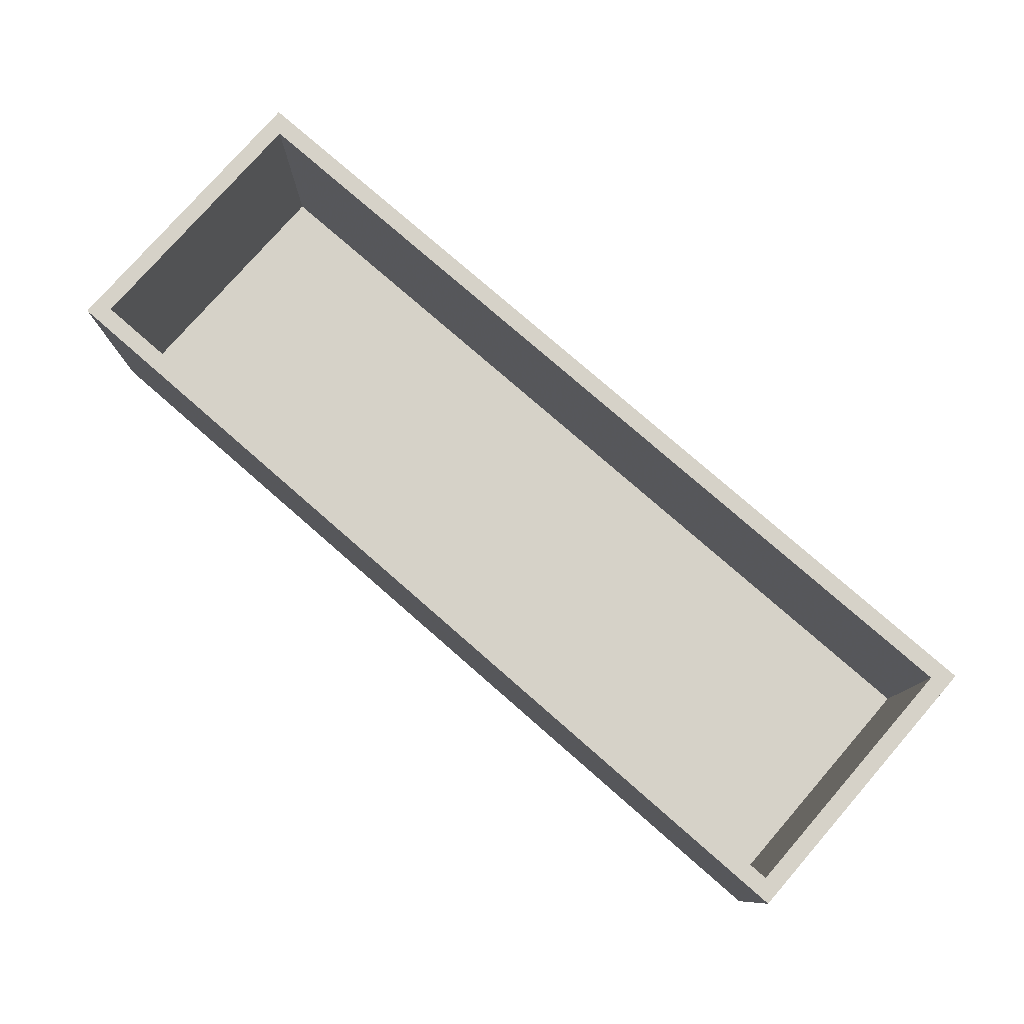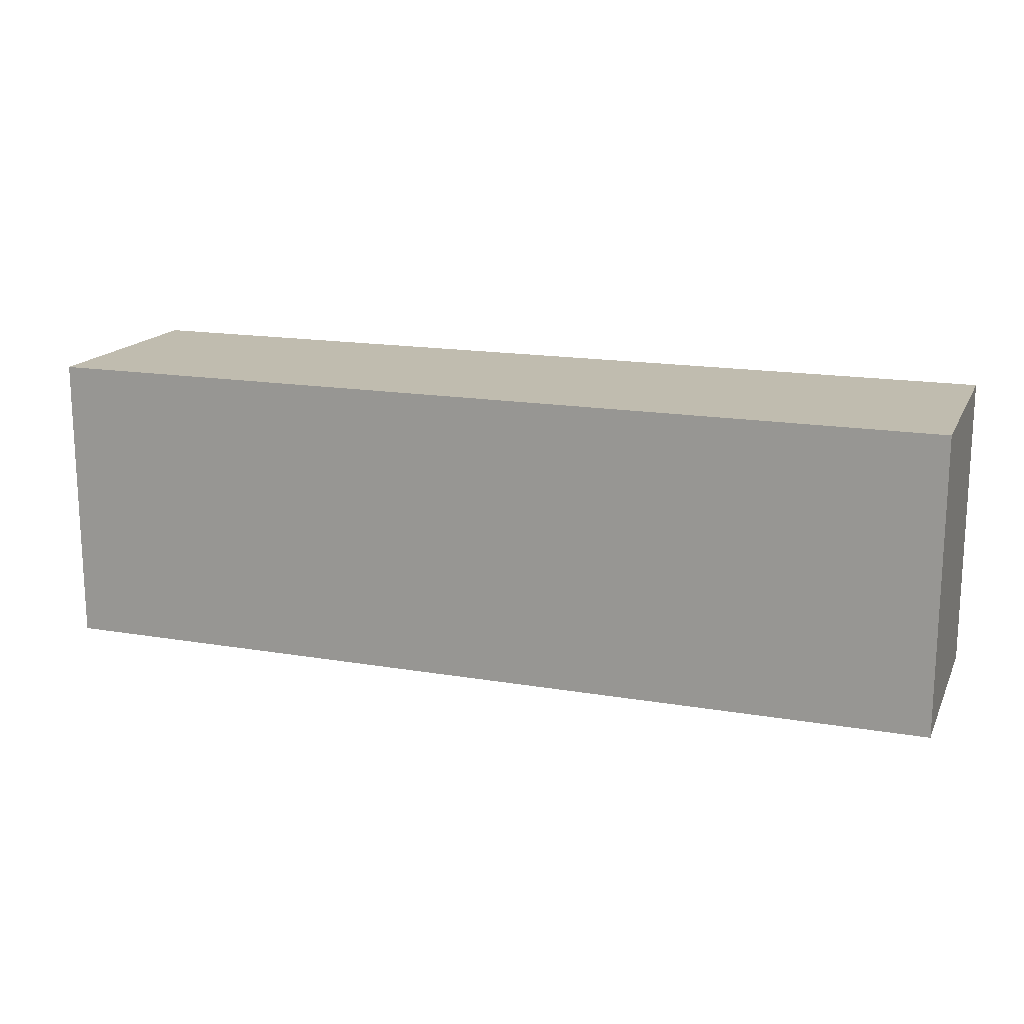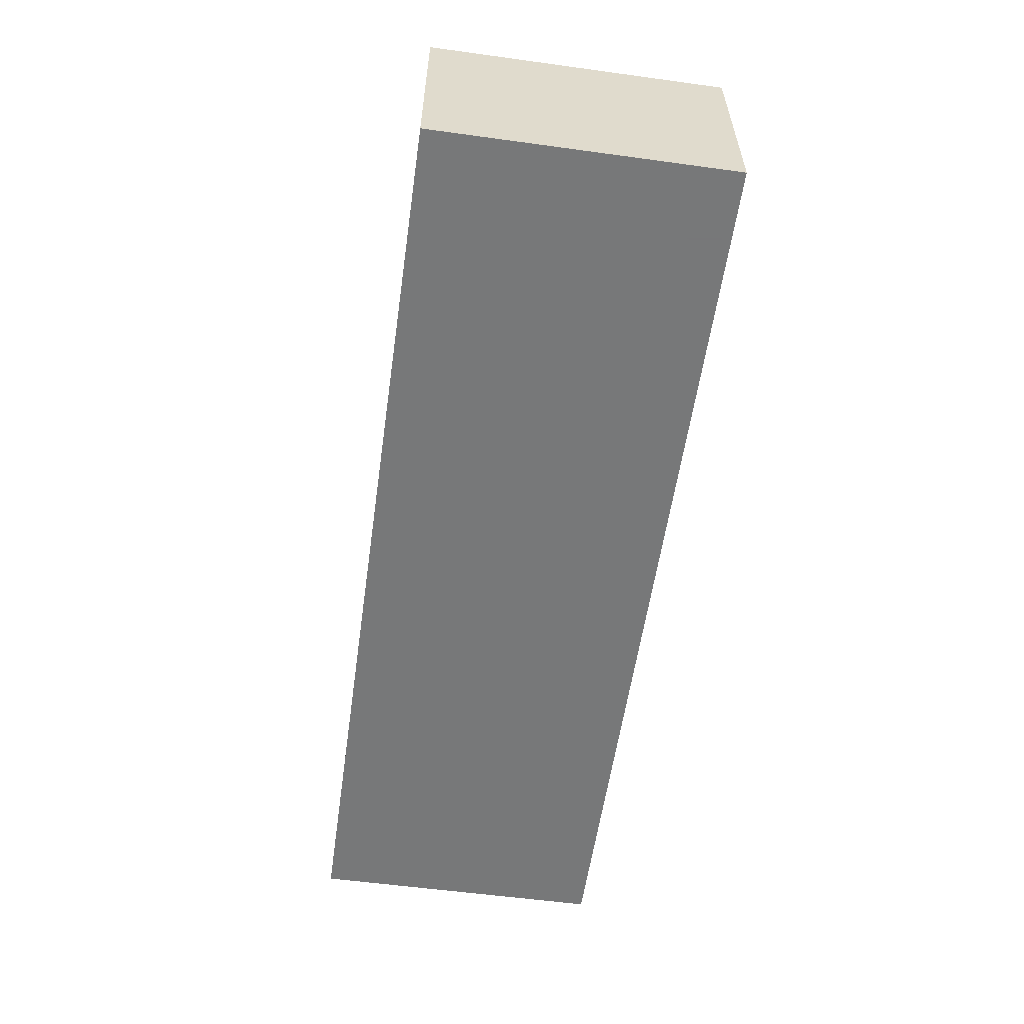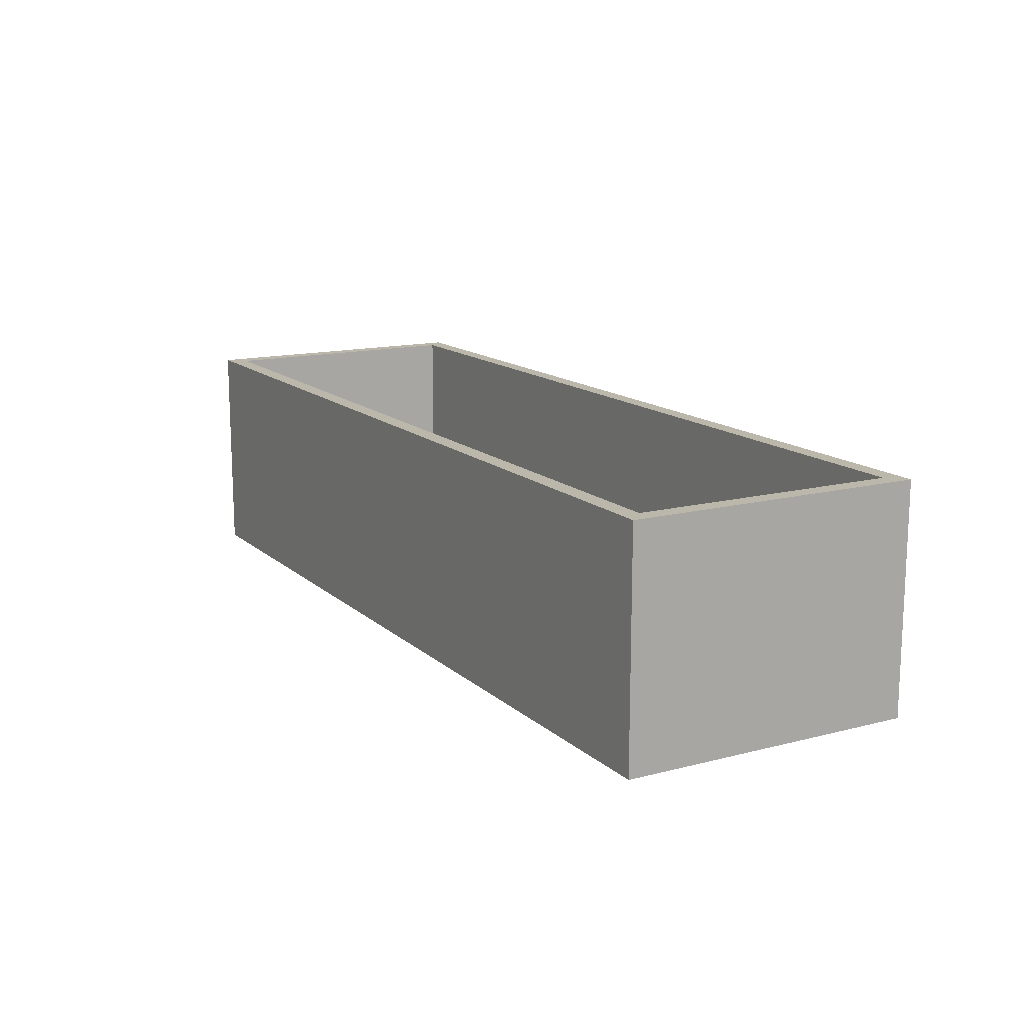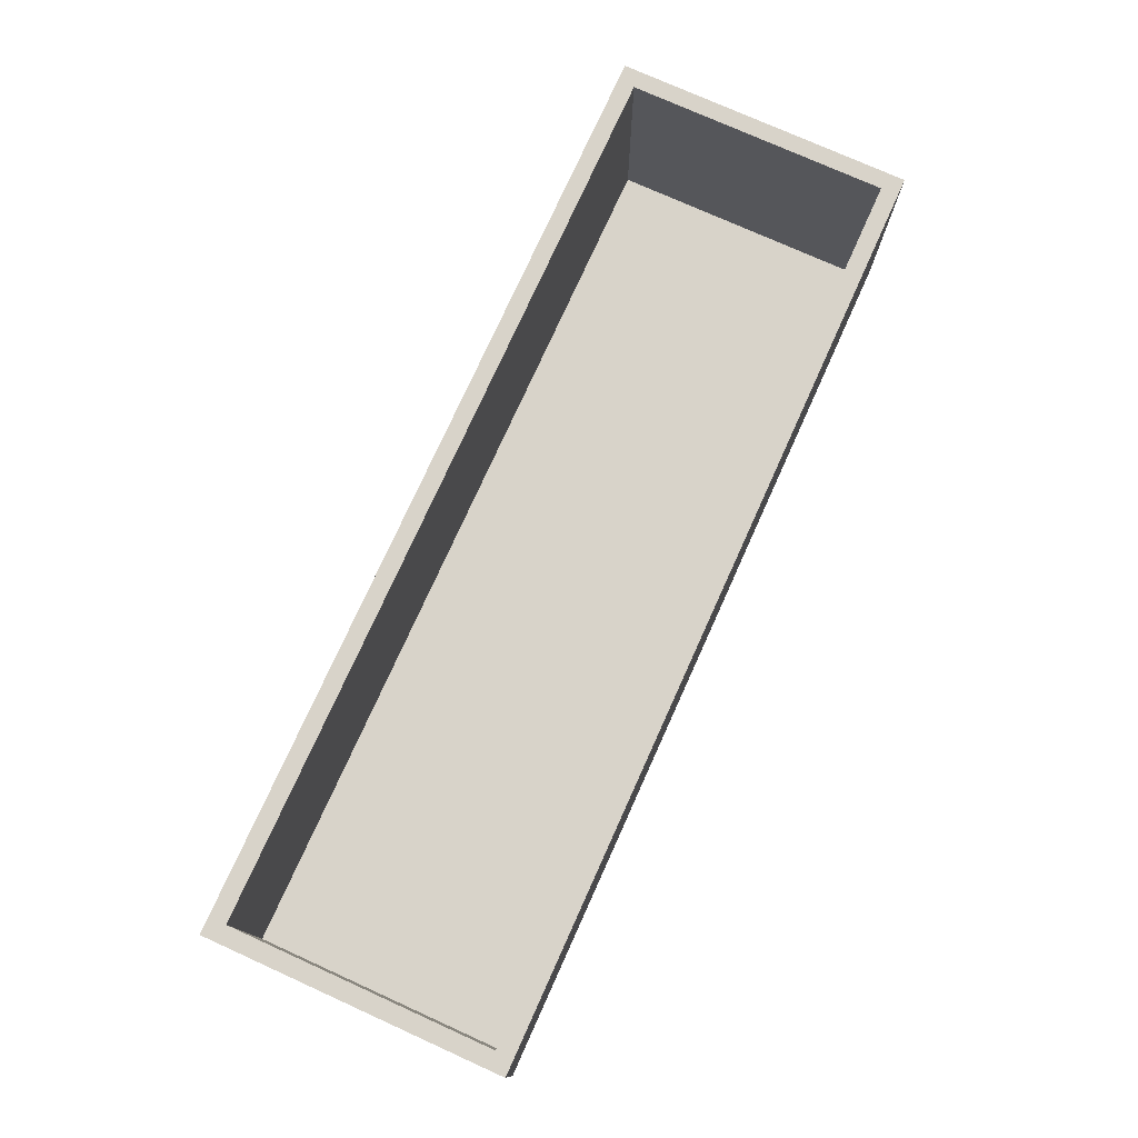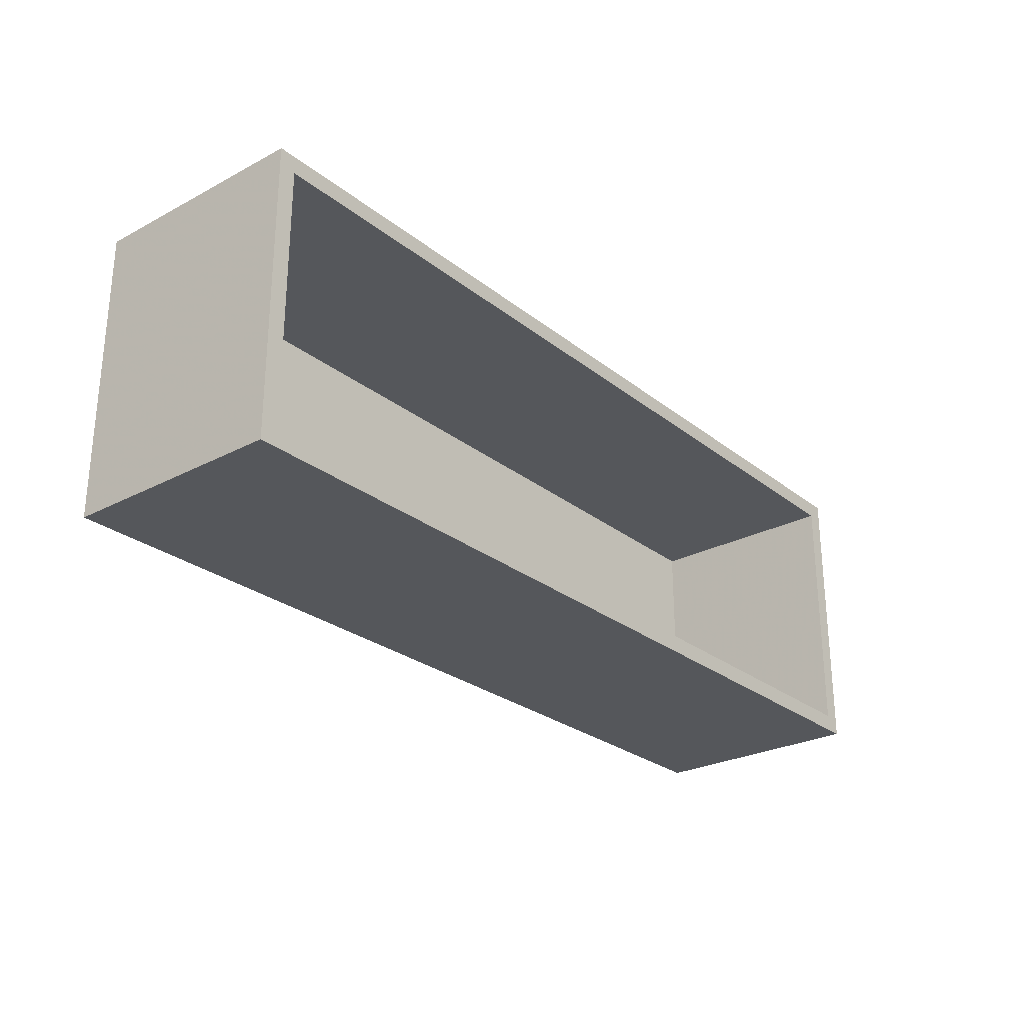
<metadata>
{"format":"obj","ext":"obj","renderer":"f3d","projection":"perspective","resolution":1024,"background":"white","views":[{"elev":78.2,"azim":41.1,"up":"+Z"},{"elev":16.3,"azim":-160.7,"up":"+Y"},{"elev":-57.3,"azim":-98.1,"up":"+Z"},{"elev":14.2,"azim":60.5,"up":"+Z"},{"elev":76.0,"azim":-65.7,"up":"+Z"},{"elev":-26.6,"azim":-50.6,"up":"+Y"}]}
</metadata>
<code>
v -120 38.9 -10
v 346.7 0 0
v 288.7 150 120
v 194.3 160 65.76
v 400 41.64 64.39
v 152.6 160 65.24
v 357.7 0 120
v 188.1 0 120
v 400 99.22 67.12
v 410 33.63 -10
v 104.8 160 120
v 410 116.2 28.92
v 19.43 -10 -10
v -89.19 29.69 -10
v 113.8 89.23 0
v 137.8 150 34.13
v 128.8 -10 64.95
v 355.9 118 -10
v 77.25 -10 77.59
v 179 0 0
v 400 109.7 33.63
v 317.5 150 0
v 281.7 99.73 0
v 314.2 50.21 0
v 81.61 117.9 0
v 23.24 79.7 0
v 66.34 150 0
v 54.85 0 120
v 68.96 150 35.19
v -65.64 -10 -10
v 248.8 23.21 -10
v -120 100.8 120
v 410 116.9 120
v -110 50.61 120
v 271 45.25 0
v 91.14 35.47 0
v 380.5 -10 85.5
v 134.1 0 80.28
v -58.07 50.01 -10
v 28.69 47.53 -10
v 209.1 -10 -10
v -62.3 103.3 0
v 157 37.01 -10
v -120 55.94 72.62
v 10.22 150 120
v 148.2 46.59 0
v 92.1 55.7 -10
v -29.52 -10 -10
v 43.58 -10 45.72
v 208.3 0 62.41
v -120 73.67 -10
v 369.1 160 33.54
v 410 23.26 28.95
v 23.99 150 0
v 21.7 160 -10
v -120 124.9 27.61
v 225.2 99.2 0
v 30.42 -10 120
v 320.9 160 52.25
v 203.9 160 -10
v -59.36 0 120
v 400 102.2 0
v 118.8 150 0
v 146.5 160 -10
v 37.65 113.3 0
v -3.099 0 120
v 241 0 0
v 215.5 160 120
v 374.2 160 85.58
v -110 0 120
v 158.7 -10 120
v -110 150 0
v -78.44 150 90.56
v 230.4 150 120
v 89.12 150 120
v 340.8 -10 120
v -120 28.65 28.03
v 53.41 0 0
v -23.66 55.66 0
v 400 0 120
v -89.86 160 73.98
v 400 150 120
v 366.3 95.71 0
v -84.47 155 120
v 164.3 105.9 0
v 354.6 150 120
v 89.07 160 -10
v 158.6 160 120
v -120 -10 54.27
v -0.8375 160 120
v 175.5 102.3 -10
v 400 0 0
v 68.12 -10 -10
v -25.8 160 55.48
v 356.7 0 32.33
v 410 160 120
v 268.9 160 -10
v 311.1 73.16 -10
v -120 -10 120
v 194.6 150 50.55
v 410 -10 120
v -58.88 160 120
v -120 160 120
v -75.39 119.7 -10
v 119.4 103.3 -10
v 410 100.2 76.46
v 49.53 160 120
v 410 -10 -10
v -110 75.57 67.96
v 61.13 150 81.86
v 270.6 0 61.91
v -13.04 105.8 -10
v 90.73 -10 32.74
v 323.2 150 79.98
v 8.161 150 55.8
v 277 -10 120
v 217.2 -10 120
v 130.3 150 77.76
v -120 -10 -10
v 125.1 160 30.67
v 176.3 150 0
v 410 160 -10
v 326 -10 -10
v -120 160 -10
v 410 89.59 -10
v 400 70.54 0
v 251.6 -10 60.32
v 400 150 0
v -10.22 -10 60.63
v 326.4 92.28 0
v 116.9 160 77.38
v 131.5 -10 -10
v 410 58.55 120
v 338.1 160 120
v 377.5 -4.94 120
v 400 150 66.05
v -49.81 150 120
v 272.4 -10 -10
v 55.48 105.6 -10
v -56 160 -10
v 410 38.19 74.14
v -38.61 -10 120
v -120 32.79 120
v 278.2 160 120
v 297.2 30.2 -10
v 243.5 0 120
v 301.5 -10 56.39
v 95.03 -10 120
v -120 73.09 29.06
v 250.7 160 67.71
v 357.1 59.8 0
v 25.05 160 66.07
v 400 83.09 33.87
v -110 150 120
v 303 0 0
v -110 52.19 0
v -120 112.6 71.73
v 26.65 0 59.98
v 84.55 160 39.87
v 103 0 120
v 410 160 56.34
v -120 119.3 -10
v 410 66.34 31.85
v 117.4 0 0
v 300.4 0 120
v 65.69 85.62 0
v -32.45 150 0
v -0.4561 114.7 0
v 359.2 150 51.07
v 165.7 160 27.57
v -45.65 150 59.24
v 143.6 0 120
v -110 0 0
v 376.5 -10 -10
v 75.22 160 84.4
v -0.1492 0 0
v -34.65 0 60.94
v -69.36 -10 29.2
v 381.9 -10 29.48
v -110 105.7 0
v 400 72.96 120
v 211.2 45 -10
v 265.6 150 60.44
v -110 106 120
v 405 98.36 120
v 345.3 -10 55.75
v 183.9 -10 55.87
v -110 32.58 75.11
v -120 160 52.69
v 222 112.9 -10
v 244 150 0
v 88.54 0 56.94
v 280.4 110.3 -10
v 332.9 160 -10
v -81.25 160 31.16
v 410 -10 55.99
v -71.46 -10 77.77
v 400 0 68.81
v -55.65 0 0
v -110 150 63.31
v 214.1 44.62 0
v -110 0 66.98
v 329.8 0 75.89
v 40.13 37.45 0
v 163.2 150 120
v 255.1 62.82 -10
v 359.6 40.77 -10
f 119 1 14
f 39 51 104
f 56 162 149
f 180 156 42
f 180 109 156
f 155 2 24
f 68 74 144
f 114 3 183
f 74 68 205
f 96 33 161
f 153 126 5
f 80 5 198
f 170 120 6
f 135 80 7
f 203 7 198
f 8 117 146
f 111 50 146
f 21 9 136
f 50 20 38
f 125 10 207
f 122 12 125
f 12 106 163
f 202 188 70
f 85 15 46
f 30 39 48
f 73 200 171
f 57 121 85
f 181 133 185
f 101 37 196
f 119 77 1
f 131 159 175
f 46 20 201
f 71 148 17
f 160 148 172
f 137 73 171
f 49 19 58
f 63 121 16
f 21 153 9
f 53 10 163
f 128 83 62
f 128 169 22
f 130 23 24
f 24 151 130
f 68 4 88
f 126 83 151
f 4 68 150
f 35 24 23
f 65 168 26
f 26 79 204
f 2 92 151
f 92 5 126
f 27 25 63
f 110 29 118
f 99 143 89
f 58 148 28
f 77 44 149
f 158 28 192
f 16 29 63
f 16 118 29
f 182 206 31
f 138 31 145
f 99 70 143
f 109 34 188
f 23 191 57
f 25 166 15
f 64 60 91
f 97 60 150
f 160 172 38
f 141 163 106
f 173 156 188
f 50 38 8
f 3 114 86
f 170 6 4
f 128 22 83
f 97 190 60
f 46 201 85
f 178 48 129
f 206 182 190
f 112 40 39
f 148 58 19
f 112 39 104
f 132 93 47
f 138 41 31
f 187 41 127
f 110 115 29
f 110 118 75
f 140 104 124
f 94 140 195
f 189 157 103
f 31 41 182
f 45 90 137
f 115 45 171
f 144 150 68
f 186 147 123
f 34 143 70
f 78 192 164
f 164 46 36
f 100 118 16
f 199 177 176
f 114 169 86
f 184 32 34
f 186 179 37
f 120 159 131
f 183 100 191
f 196 37 179
f 85 63 15
f 87 139 55
f 167 168 54
f 43 182 41
f 167 42 168
f 170 4 60
f 17 187 71
f 198 5 92
f 189 103 81
f 116 146 117
f 42 79 168
f 101 135 76
f 204 36 166
f 159 120 87
f 101 141 133
f 96 69 134
f 176 158 78
f 121 57 191
f 199 79 156
f 106 161 33
f 131 6 120
f 98 18 207
f 106 133 141
f 36 46 15
f 124 189 195
f 105 64 91
f 143 32 44
f 134 59 144
f 72 42 167
f 180 200 109
f 134 86 96
f 10 53 108
f 181 185 82
f 19 17 148
f 15 166 36
f 97 194 193
f 90 152 94
f 153 21 62
f 89 77 119
f 72 180 42
f 98 193 18
f 47 139 105
f 203 198 95
f 33 185 133
f 204 78 36
f 172 71 8
f 164 38 20
f 3 144 74
f 61 142 66
f 24 35 155
f 175 159 152
f 160 28 148
f 103 84 102
f 186 76 147
f 119 14 30
f 14 51 39
f 48 39 40
f 88 11 205
f 71 172 148
f 116 76 165
f 14 39 30
f 34 109 184
f 170 64 120
f 181 9 5
f 104 140 112
f 72 167 171
f 54 29 115
f 130 151 83
f 183 22 114
f 207 10 174
f 108 179 174
f 150 144 59
f 105 43 47
f 94 152 55
f 99 197 142
f 182 43 91
f 111 67 50
f 74 183 3
f 13 40 93
f 145 206 98
f 131 88 6
f 1 51 14
f 173 199 156
f 89 178 197
f 167 54 115
f 130 83 22
f 93 132 113
f 101 133 80
f 190 91 60
f 158 192 78
f 41 132 43
f 134 69 59
f 105 91 43
f 44 89 143
f 51 149 162
f 55 112 140
f 194 122 18
f 74 205 100
f 26 168 79
f 65 166 25
f 102 137 90
f 189 81 195
f 147 116 127
f 13 129 48
f 78 204 176
f 52 194 59
f 199 176 79
f 72 200 180
f 16 121 100
f 127 117 187
f 149 157 56
f 80 181 5
f 205 75 118
f 174 179 123
f 59 97 150
f 118 100 205
f 7 165 76
f 45 75 107
f 154 184 200
f 98 207 145
f 103 32 154
f 48 40 13
f 87 64 105
f 169 114 22
f 193 98 206
f 90 45 107
f 145 207 123
f 201 67 35
f 161 12 122
f 8 146 50
f 92 95 198
f 65 26 166
f 70 99 61
f 84 154 137
f 117 8 71
f 136 169 128
f 126 151 92
f 108 196 179
f 164 20 46
f 77 149 1
f 96 82 33
f 157 44 32
f 161 122 52
f 93 49 13
f 124 104 162
f 97 59 194
f 65 54 168
f 144 3 134
f 139 40 112
f 160 192 28
f 162 104 51
f 87 105 139
f 99 89 197
f 97 193 190
f 27 29 54
f 117 127 116
f 119 30 178
f 23 130 22
f 119 178 89
f 35 23 57
f 166 26 204
f 102 94 81
f 184 109 200
f 174 123 207
f 203 111 165
f 113 132 17
f 133 106 33
f 142 61 99
f 172 8 38
f 181 80 133
f 67 155 35
f 116 147 76
f 40 47 93
f 124 56 189
f 52 59 69
f 54 65 27
f 103 154 84
f 185 33 82
f 187 17 132
f 155 95 2
f 6 88 4
f 123 138 145
f 25 27 65
f 75 205 11
f 100 183 74
f 90 107 152
f 91 190 182
f 138 127 41
f 152 107 175
f 140 94 55
f 191 22 183
f 112 55 139
f 196 108 53
f 38 192 160
f 2 95 92
f 1 149 51
f 27 63 29
f 139 47 40
f 173 202 199
f 181 82 9
f 147 127 138
f 101 80 135
f 101 76 37
f 70 61 202
f 62 126 153
f 102 81 103
f 82 96 86
f 66 28 158
f 49 129 13
f 136 86 169
f 75 45 110
f 84 137 102
f 140 124 195
f 30 48 178
f 61 66 177
f 177 199 202
f 158 176 177
f 176 204 79
f 121 63 85
f 186 123 179
f 191 100 121
f 28 66 58
f 146 116 165
f 129 197 178
f 184 154 32
f 22 191 23
f 125 163 10
f 25 15 63
f 57 85 201
f 122 125 18
f 137 154 73
f 135 7 76
f 164 36 78
f 115 110 45
f 163 125 12
f 34 70 188
f 62 21 128
f 146 165 111
f 115 171 167
f 136 9 82
f 200 73 154
f 66 158 177
f 177 202 61
f 109 188 156
f 64 87 120
f 137 171 45
f 151 24 2
f 138 123 147
f 17 19 113
f 32 103 157
f 62 83 126
f 149 44 157
f 20 50 67
f 108 174 10
f 125 207 18
f 194 18 193
f 142 58 66
f 90 94 102
f 196 53 141
f 206 190 193
f 77 89 44
f 141 53 163
f 197 129 142
f 143 34 32
f 93 113 49
f 82 86 136
f 55 152 159
f 192 38 164
f 101 196 141
f 58 142 129
f 195 81 94
f 64 170 60
f 153 5 9
f 11 88 131
f 186 37 76
f 11 107 75
f 165 7 203
f 88 205 68
f 86 134 3
f 131 175 11
f 42 156 79
f 57 201 35
f 72 171 200
f 49 113 19
f 161 106 12
f 202 173 188
f 107 11 175
f 136 128 21
f 129 49 58
f 132 41 187
f 87 55 159
f 194 52 122
f 189 56 157
f 31 206 145
f 4 150 60
f 95 155 203
f 67 201 20
f 80 198 7
f 71 187 117
f 52 69 161
f 111 203 155
f 155 67 111
f 124 162 56
f 96 161 69
f 132 47 43

</code>
